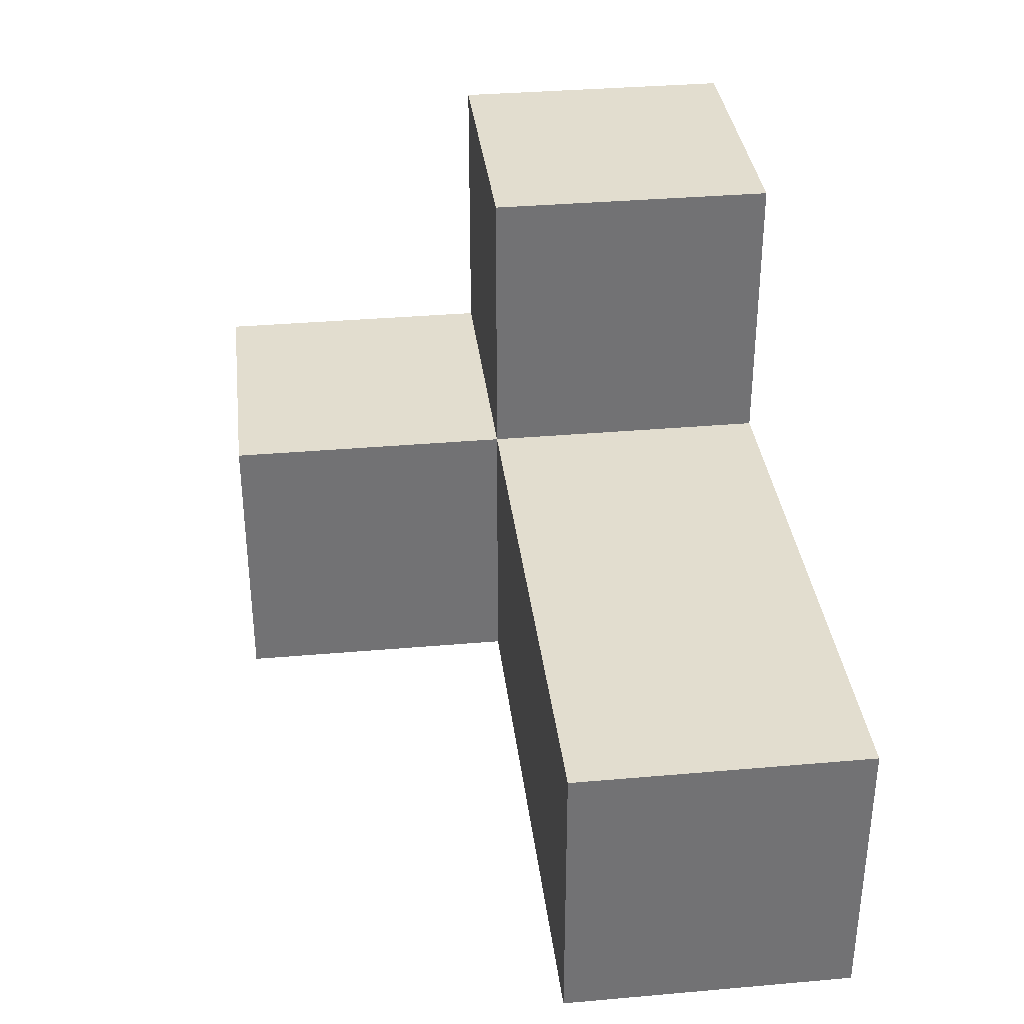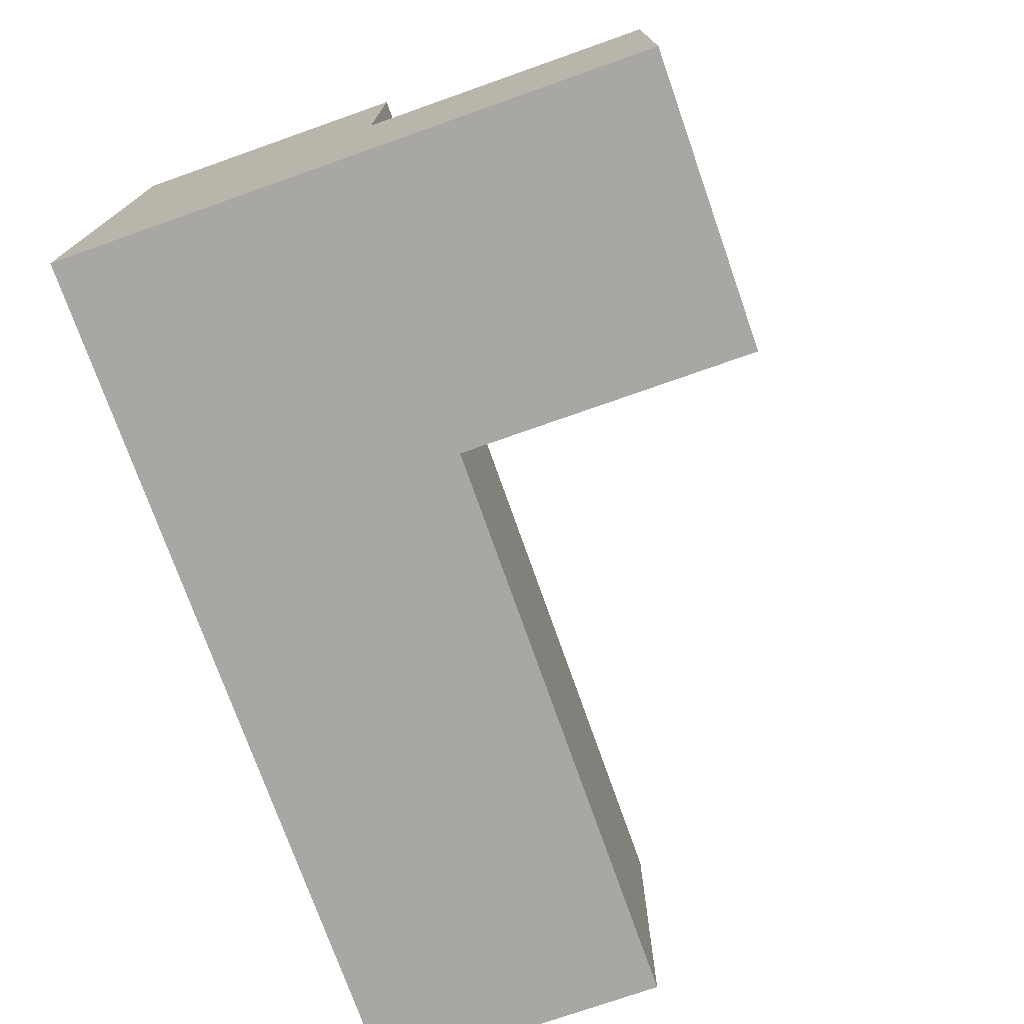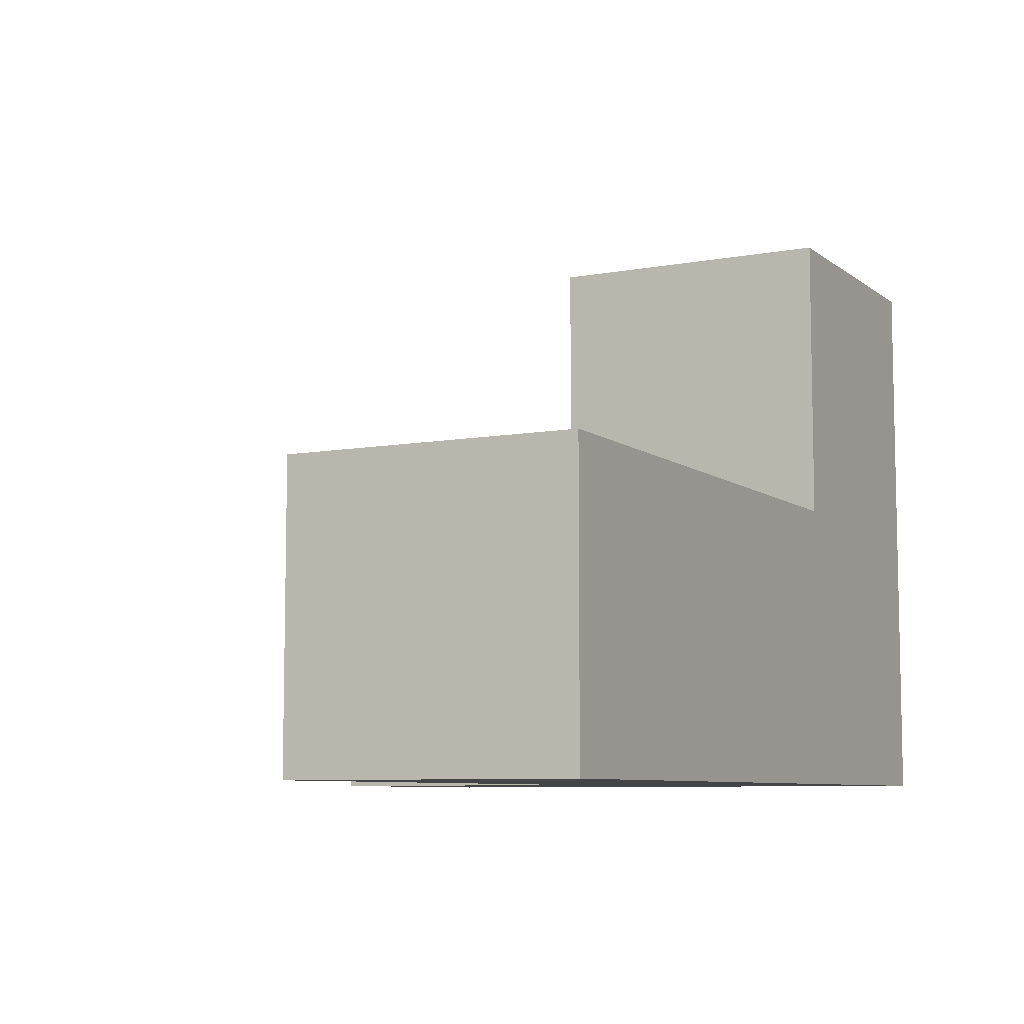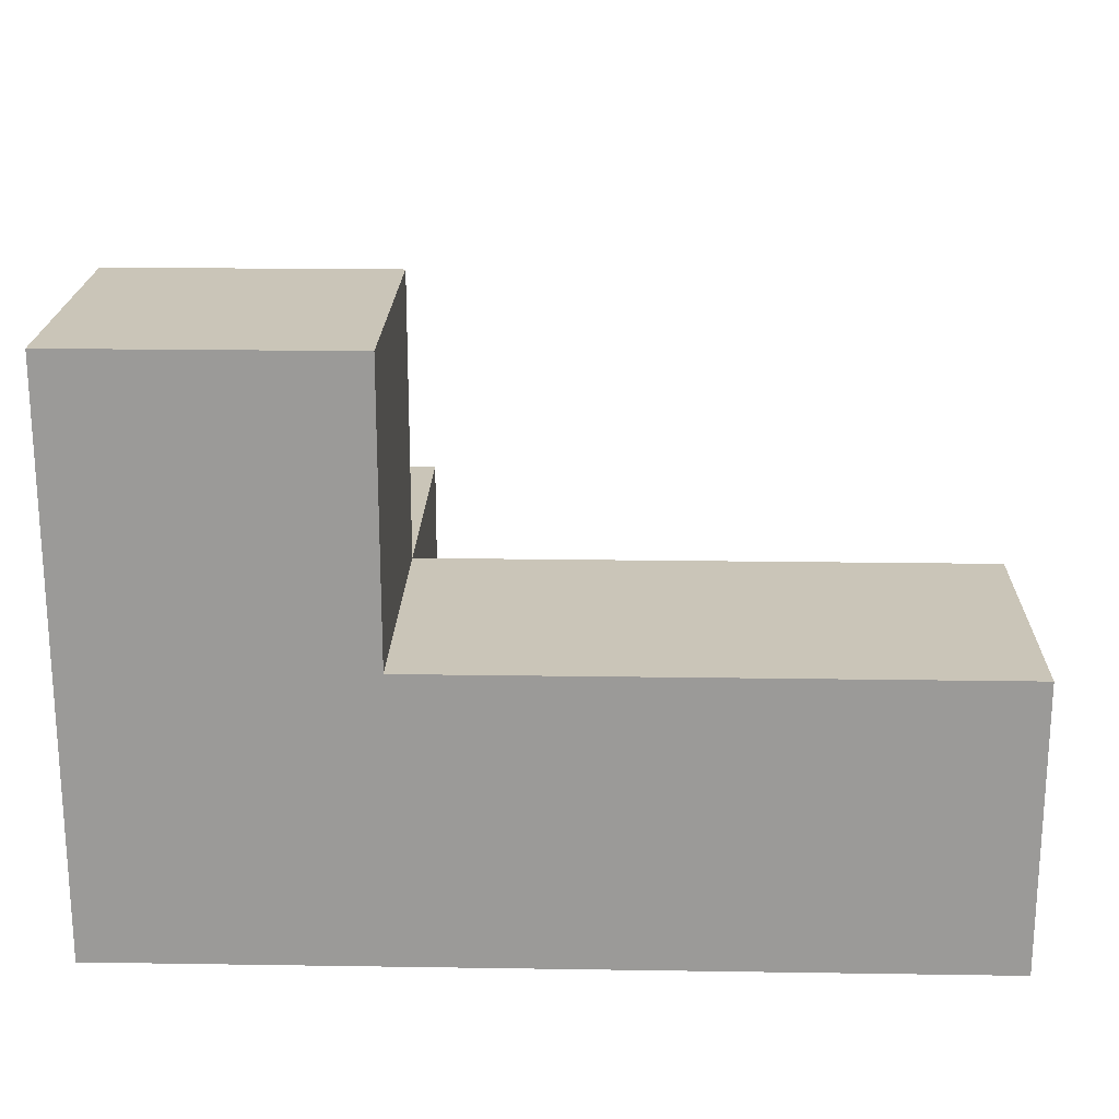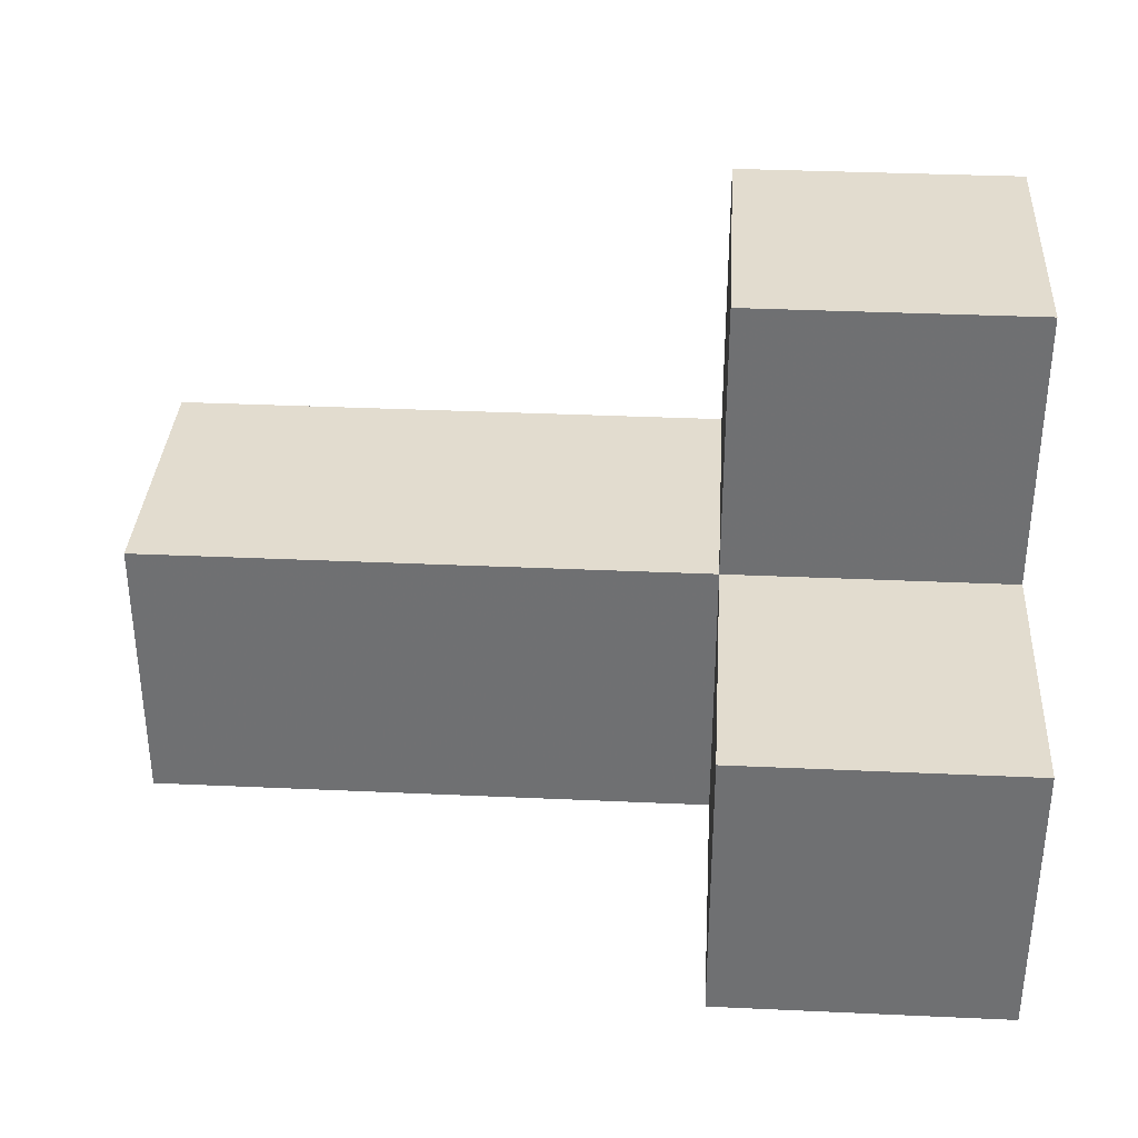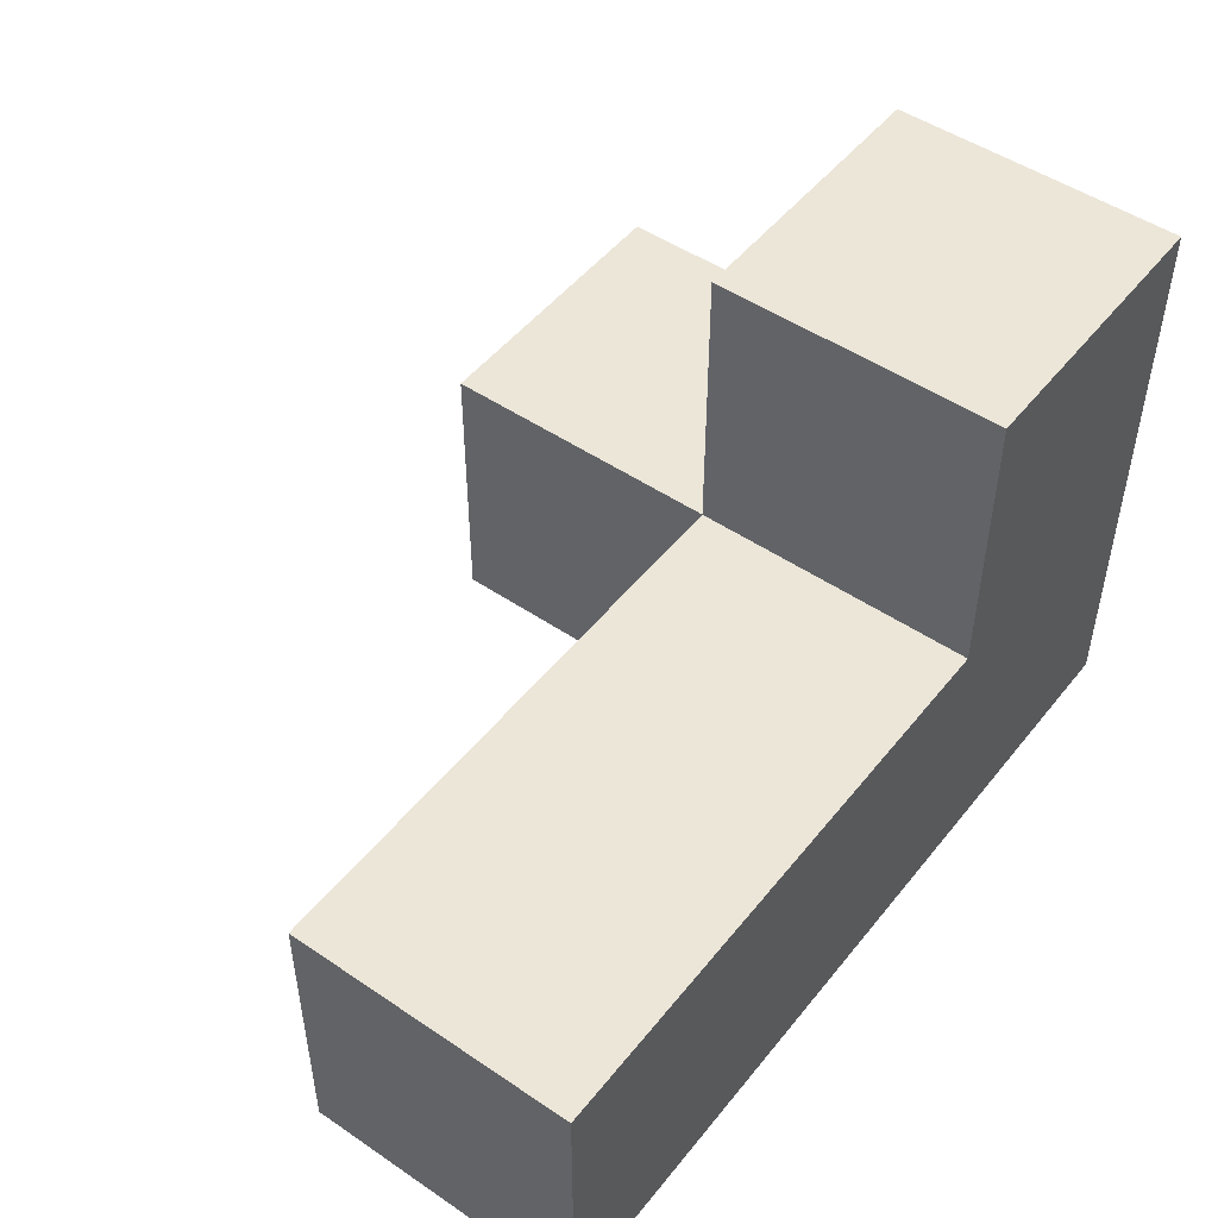
<metadata>
{"format":"obj","ext":"obj","renderer":"f3d","projection":"perspective","resolution":1024,"background":"white","views":[{"elev":34.8,"azim":-96.7,"up":"+Z"},{"elev":-74.5,"azim":109.4,"up":"+Z"},{"elev":-7.7,"azim":-62.4,"up":"+Z"},{"elev":20.4,"azim":-178.4,"up":"+Y"},{"elev":34.6,"azim":3.5,"up":"+Y"},{"elev":49.4,"azim":-53.1,"up":"+Z"}]}
</metadata>
<code>
v 1.998 0.0075 1.998
v 1.998 1.988 1.998
v 1.998 0.9975 2.987
v 2.988 1.988 1.008
v 2.988 0.9975 1.998
v 0.01833 0.0075 1.008
v 1.008 0.0075 1.008
v 2.988 0.0075 2.987
v 1.998 0.0075 1.008
v 1.998 0.9975 1.998
v 1.998 1.988 1.008
v 0.01833 0.9975 1.998
v 2.988 0.9975 1.008
v 1.008 0.9975 1.998
v 2.988 0.0075 1.998
v 1.998 0.0075 2.987
v 0.01833 0.9975 1.008
v 1.998 0.9975 1.008
v 2.988 0.9975 2.987
v 2.988 1.988 1.998
v 0.01833 0.0075 1.998
v 2.988 0.0075 1.008
v 1.008 0.0075 1.998
v 1.008 0.9975 1.008
f 7 6 24
f 17 24 6
f 21 23 12
f 14 12 23
f 6 7 21
f 23 21 7
f 24 17 14
f 12 14 17
f 17 6 12
f 21 12 6
f 9 7 18
f 24 18 7
f 23 1 14
f 10 14 1
f 7 9 23
f 1 23 9
f 18 24 10
f 14 10 24
f 22 9 13
f 18 13 9
f 9 22 1
f 15 1 22
f 22 13 15
f 5 15 13
f 16 8 3
f 19 3 8
f 1 15 16
f 8 16 15
f 5 10 19
f 3 19 10
f 10 1 3
f 16 3 1
f 15 5 8
f 19 8 5
f 13 18 4
f 11 4 18
f 10 5 2
f 20 2 5
f 4 11 20
f 2 20 11
f 11 18 2
f 10 2 18
f 13 4 5
f 20 5 4

</code>
